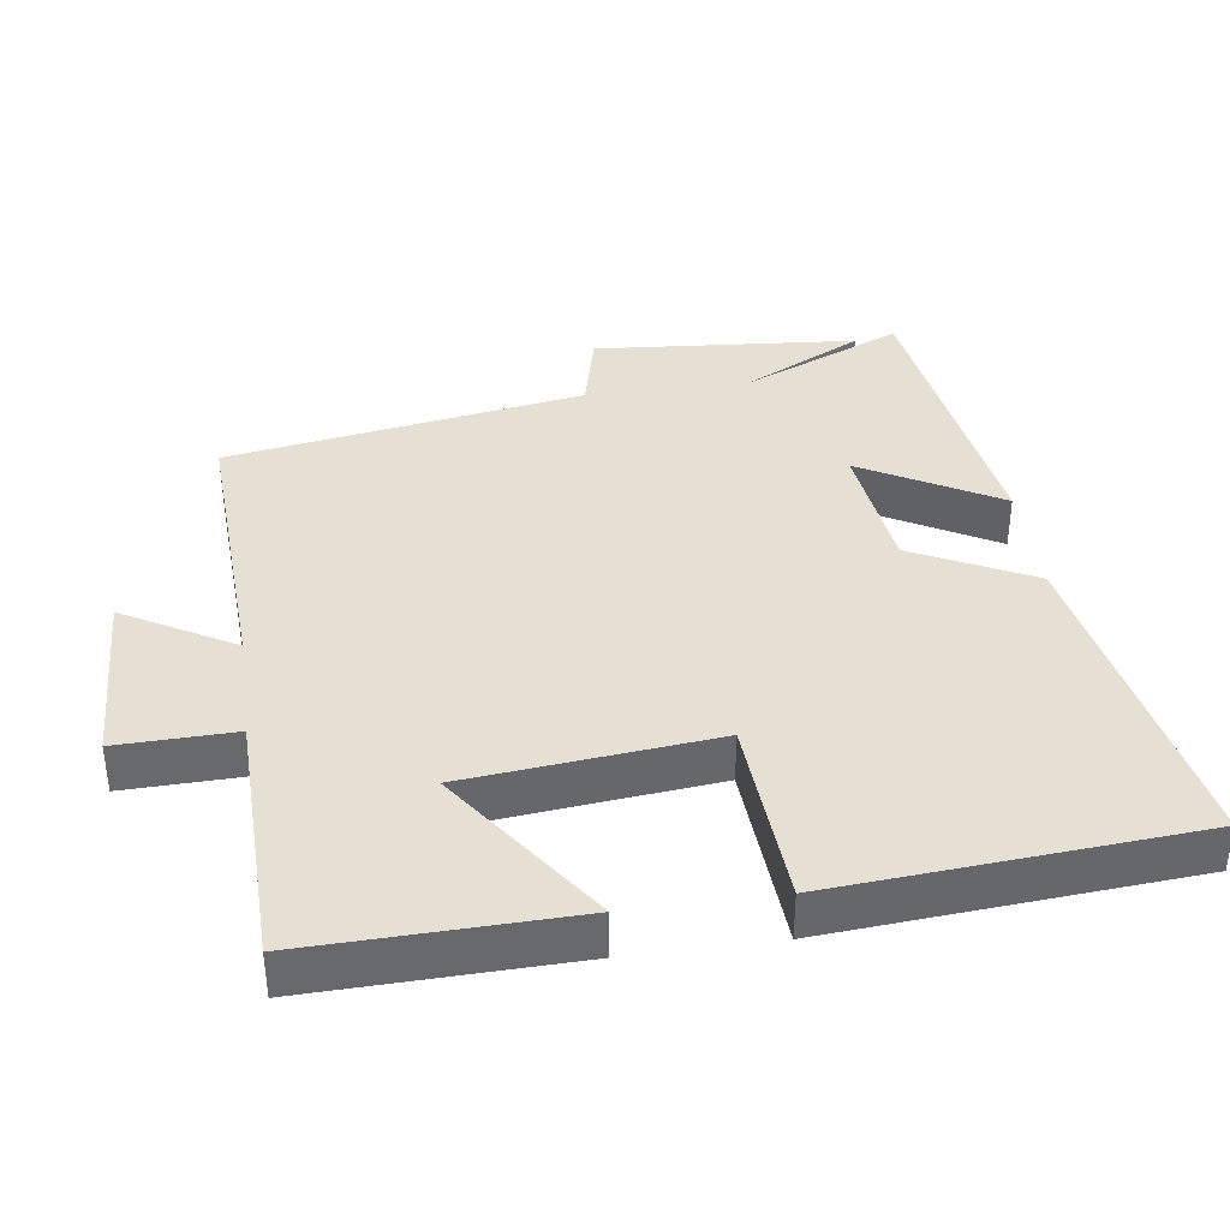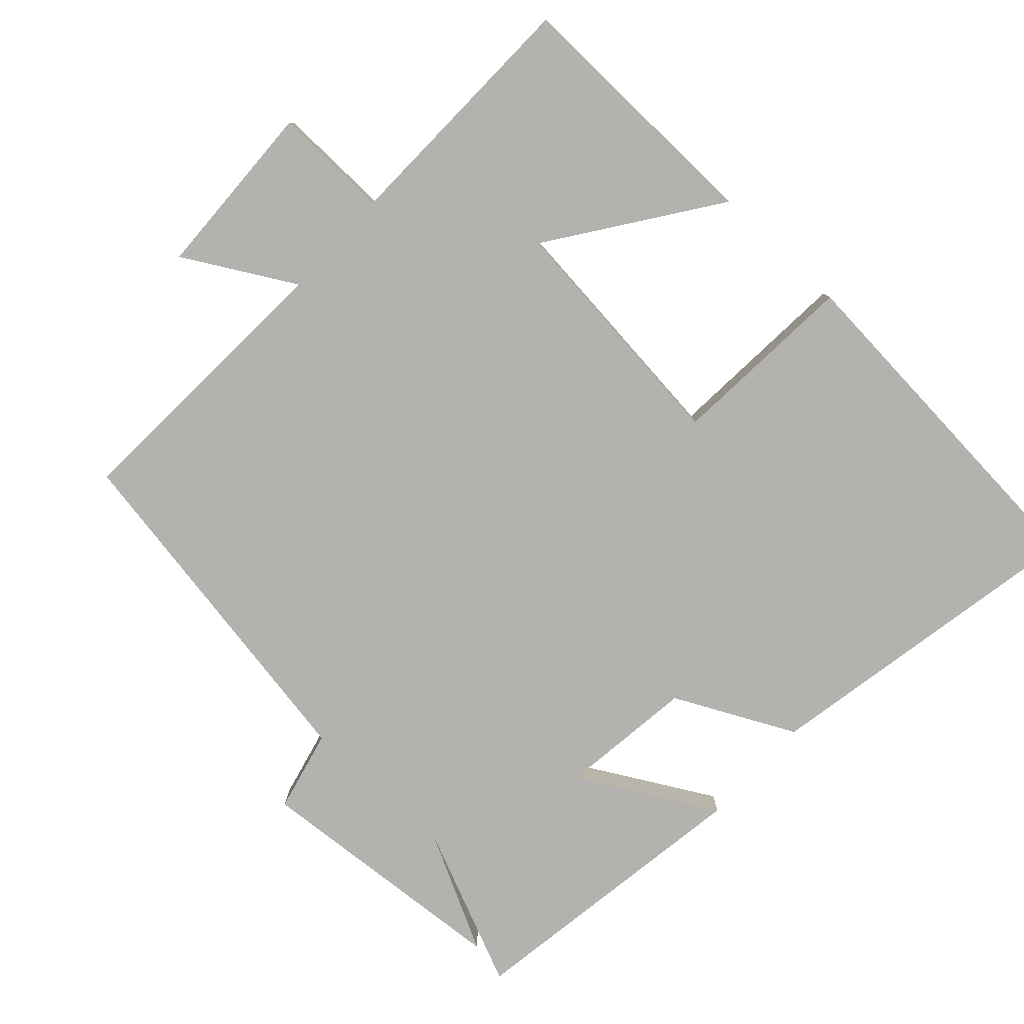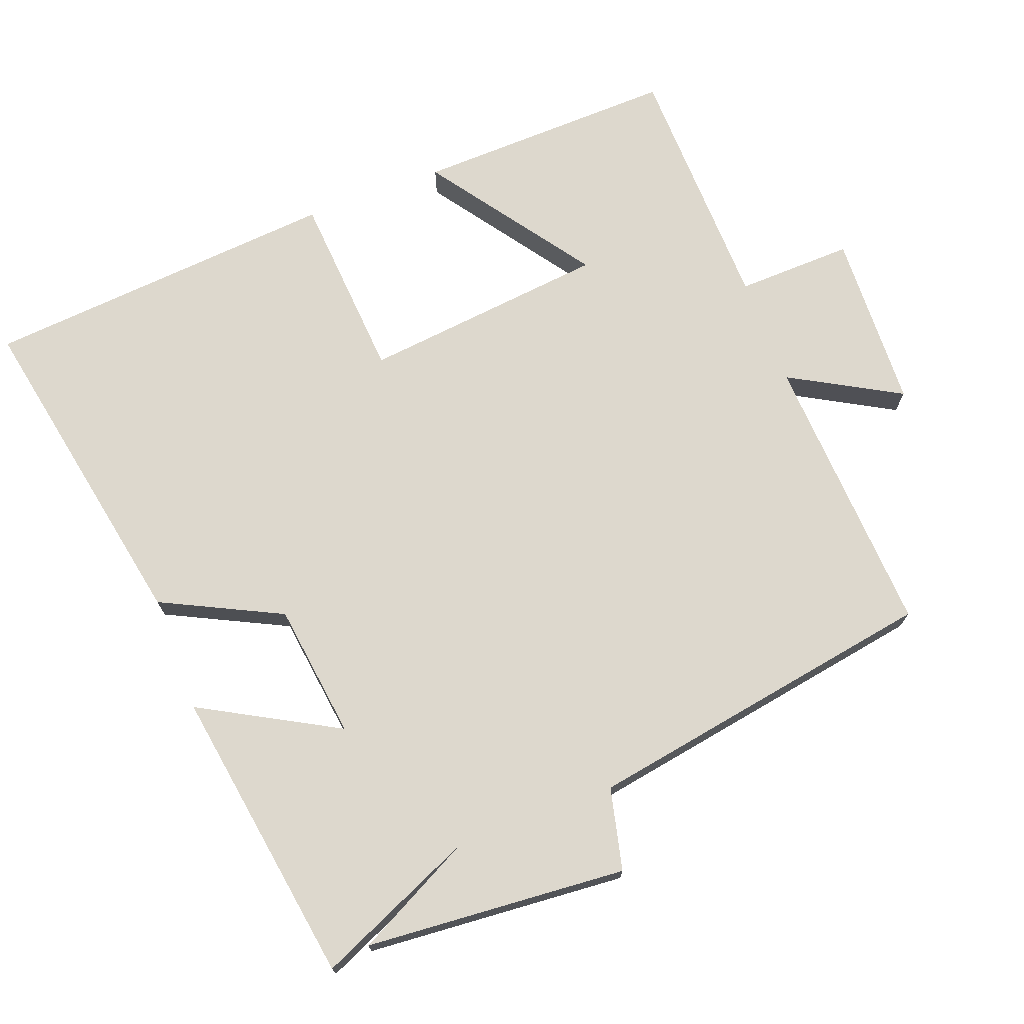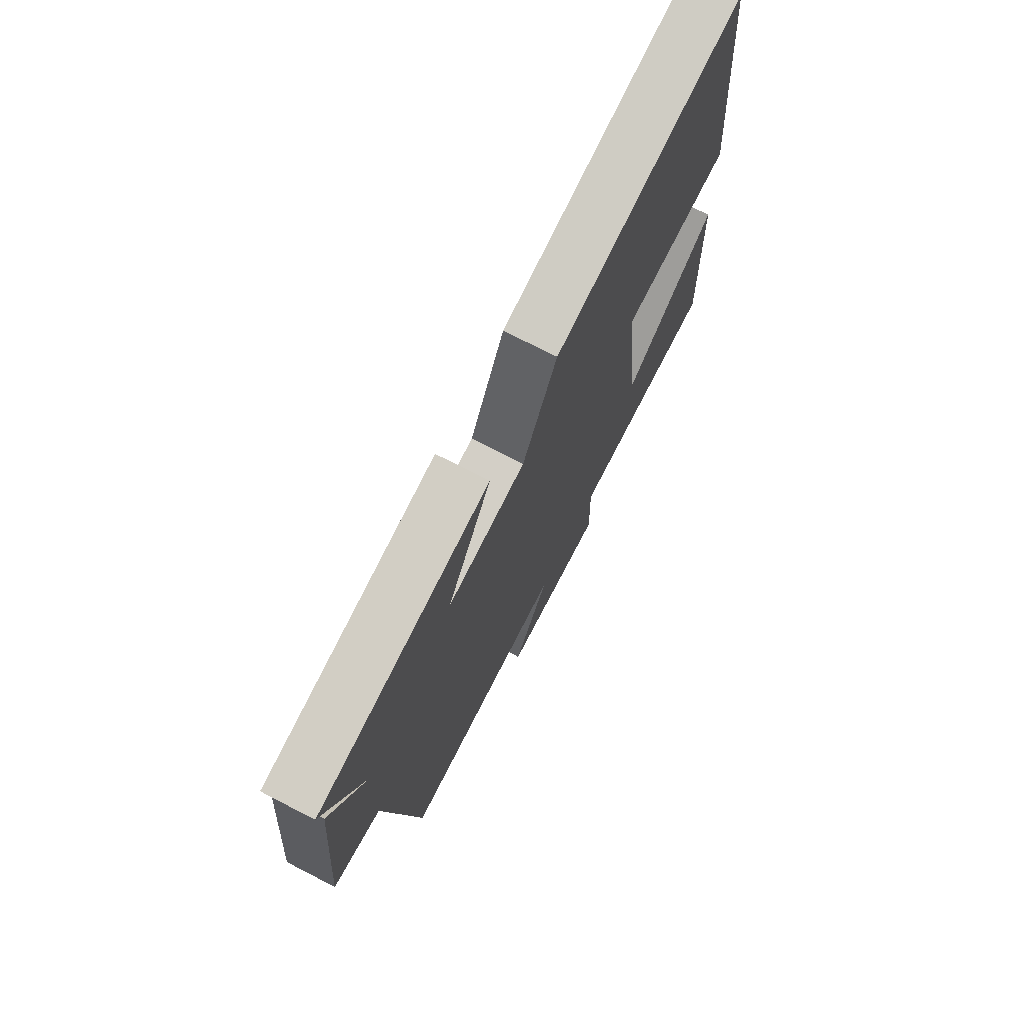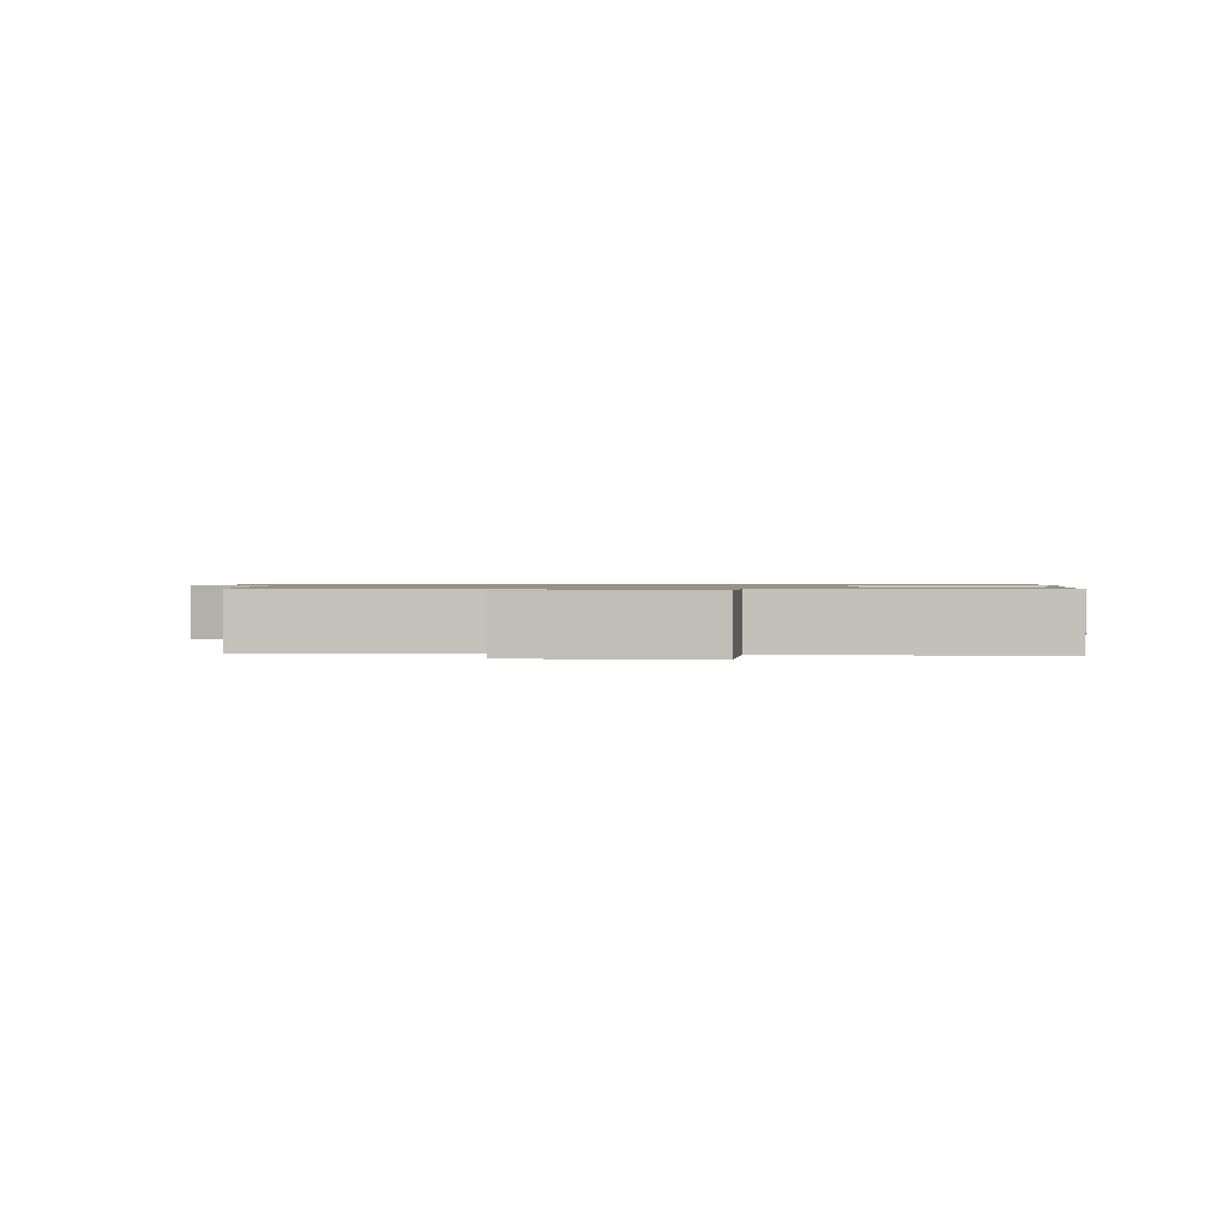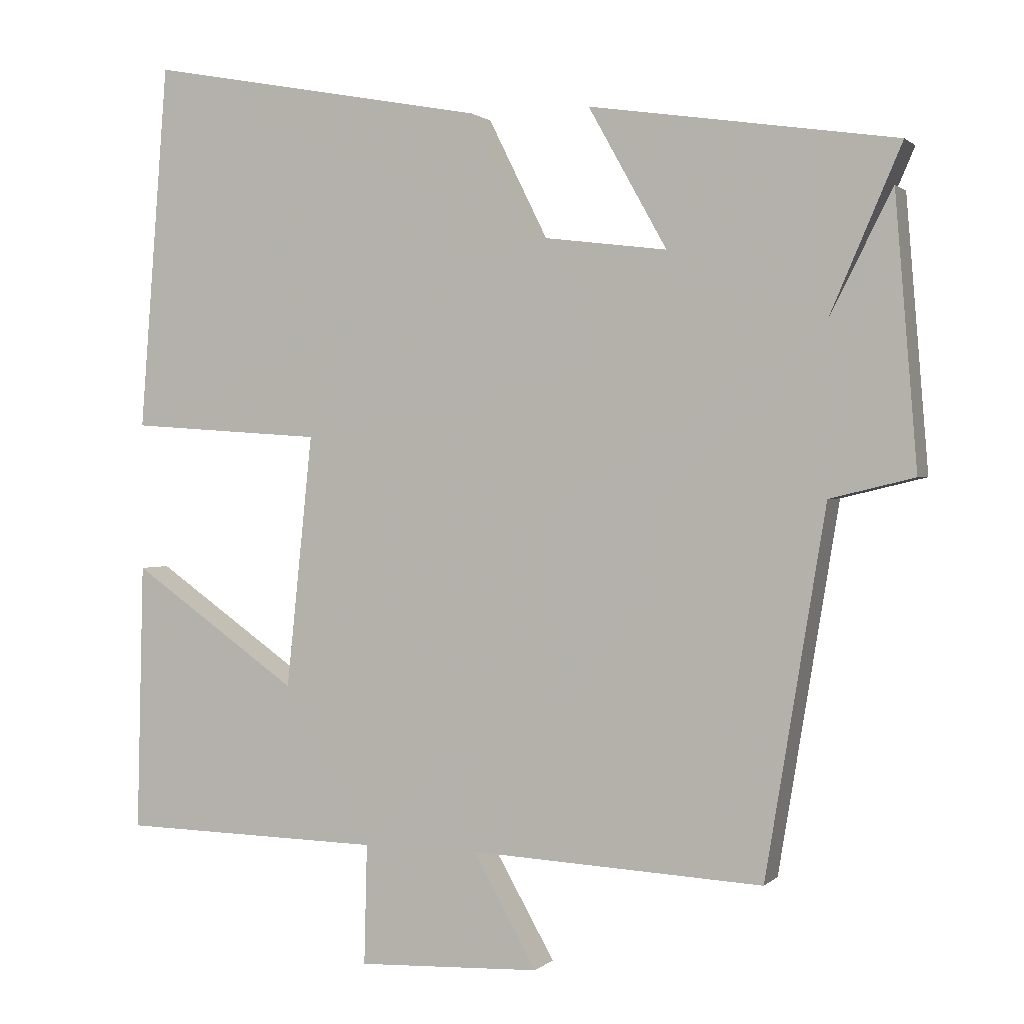
<metadata>
{"format":"obj","ext":"obj","renderer":"f3d","projection":"perspective","resolution":1024,"background":"white","views":[{"elev":38.2,"azim":-97.9,"up":"+Y"},{"elev":-79.8,"azim":-132.7,"up":"+Y"},{"elev":72.3,"azim":69.1,"up":"+Y"},{"elev":73.3,"azim":117.3,"up":"+Z"},{"elev":1.0,"azim":-172.2,"up":"+Y"},{"elev":1.0,"azim":21.1,"up":"+Z"}]}
</metadata>
<code>
v 0.598 0.07 0.437
v 0.5 0.07 0.211
v 0.586 0.07 0.379
v 0.616 0.07 0.009
v 0.5 0.07 -0.019
v 0.417 0.07 -0.521
v 0.012 0.07 -0.5
v 0.1 0.07 -0.655
v -0.152 0.07 -0.665
v -0.148 0.07 -0.5
v -0.509 0.07 -0.492
v -0.5 0.07 -0.122
v -0.269 0.07 -0.284
v -0.233 0.07 0.064
v -0.5 0.07 0.082
v -0.461 0.07 0.587
v 0.008 0.07 0.5
v 0.092 0.07 0.331
v 0.284 0.07 0.307
v 0.176 0.07 0.5
v 0.598 0 0.437
v 0.5 0 0.211
v 0.586 0 0.379
v 0.616 0 0.009
v 0.5 0 -0.019
v 0.417 0 -0.521
v 0.012 0 -0.5
v 0.1 0 -0.655
v -0.152 0 -0.665
v -0.148 0 -0.5
v -0.509 0 -0.492
v -0.5 0 -0.122
v -0.269 0 -0.284
v -0.233 0 0.064
v -0.5 0 0.082
v -0.461 0 0.587
v 0.008 0 0.5
v 0.092 0 0.331
v 0.284 0 0.307
v 0.176 0 0.5
f 19 20 1 2
f 18 19 2
f 16 17 18
f 15 16 18
f 14 15 18
f 13 14 18 2
f 10 11 12 13
f 10 13 2
f 7 8 9 10
f 7 10 2
f 5 6 7 2
f 2 3 4 5
f 22 21 40 39
f 22 39 38
f 38 37 36
f 38 36 35
f 38 35 34
f 22 38 34 33
f 33 32 31 30
f 22 33 30
f 30 29 28 27
f 22 30 27
f 22 27 26 25
f 25 24 23 22
f 1 21 22 2
f 2 22 23 3
f 3 23 24 4
f 4 24 25 5
f 5 25 26 6
f 6 26 27 7
f 7 27 28 8
f 8 28 29 9
f 9 29 30 10
f 10 30 31 11
f 11 31 32 12
f 12 32 33 13
f 13 33 34 14
f 14 34 35 15
f 15 35 36 16
f 16 36 37 17
f 17 37 38 18
f 18 38 39 19
f 19 39 40 20
f 20 40 21 1

</code>
